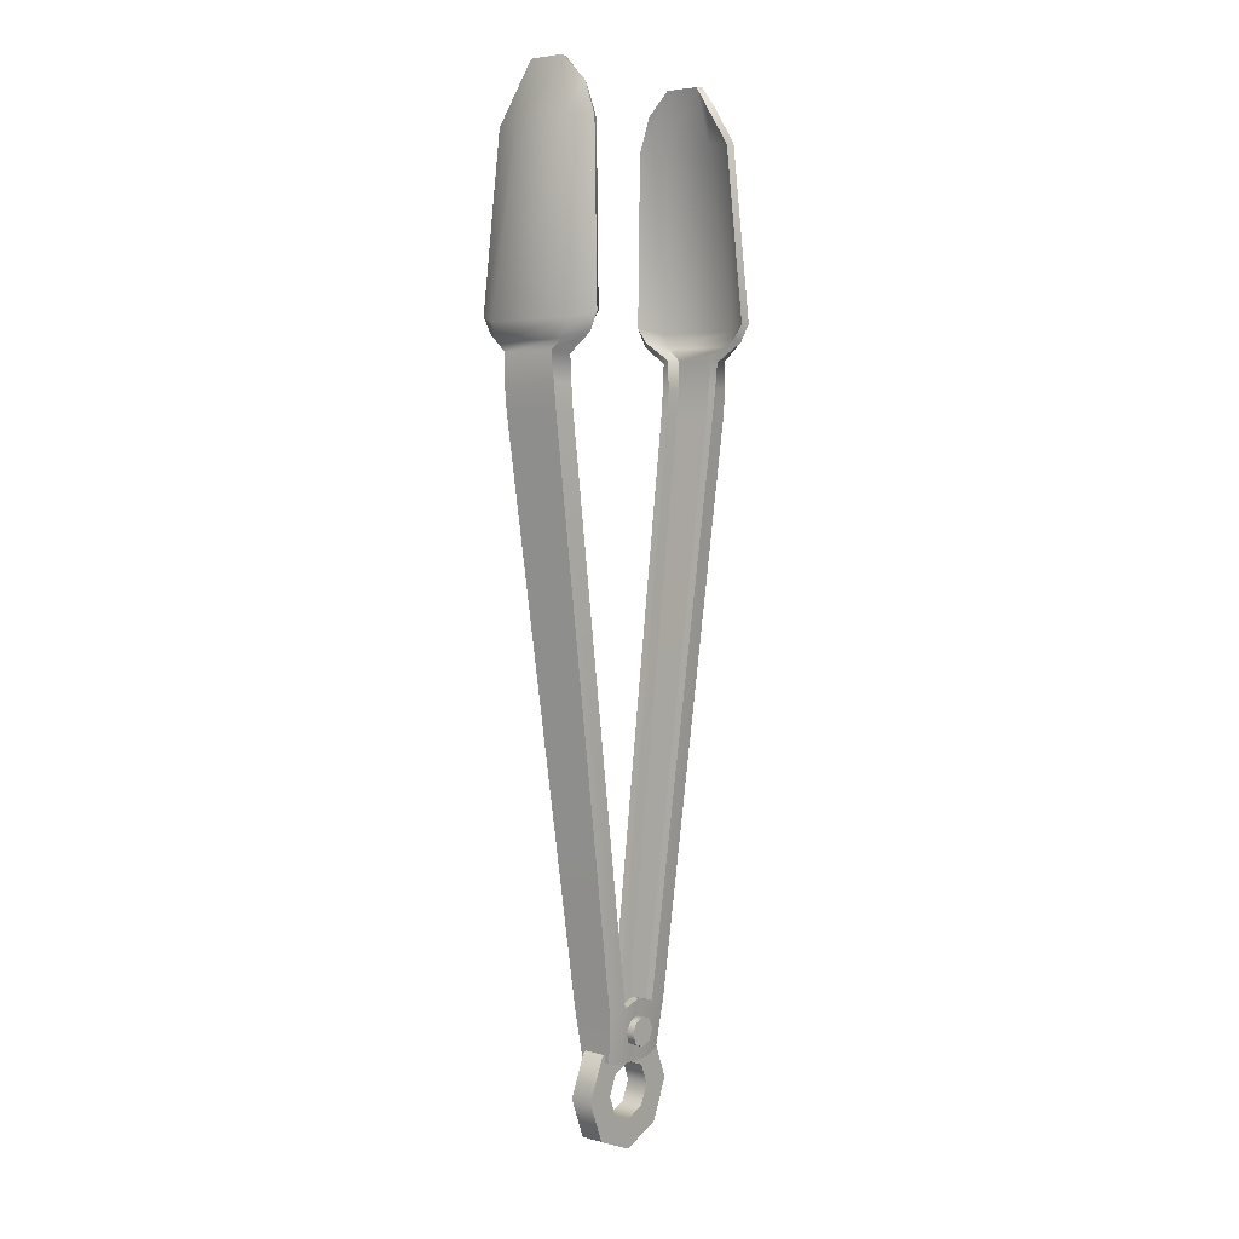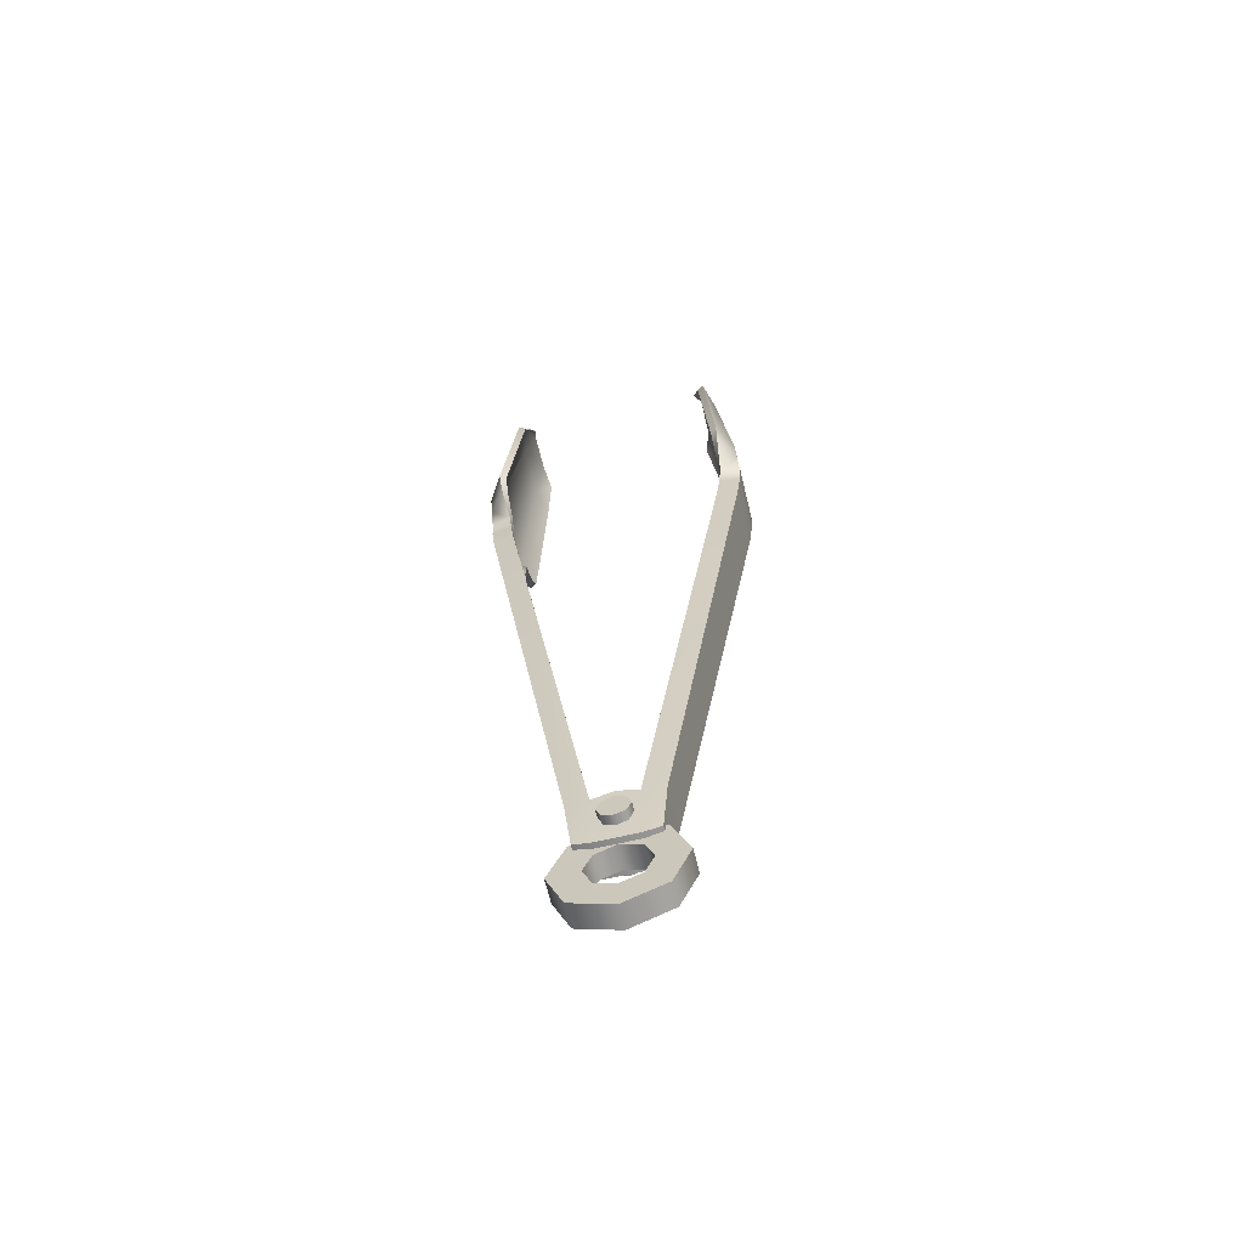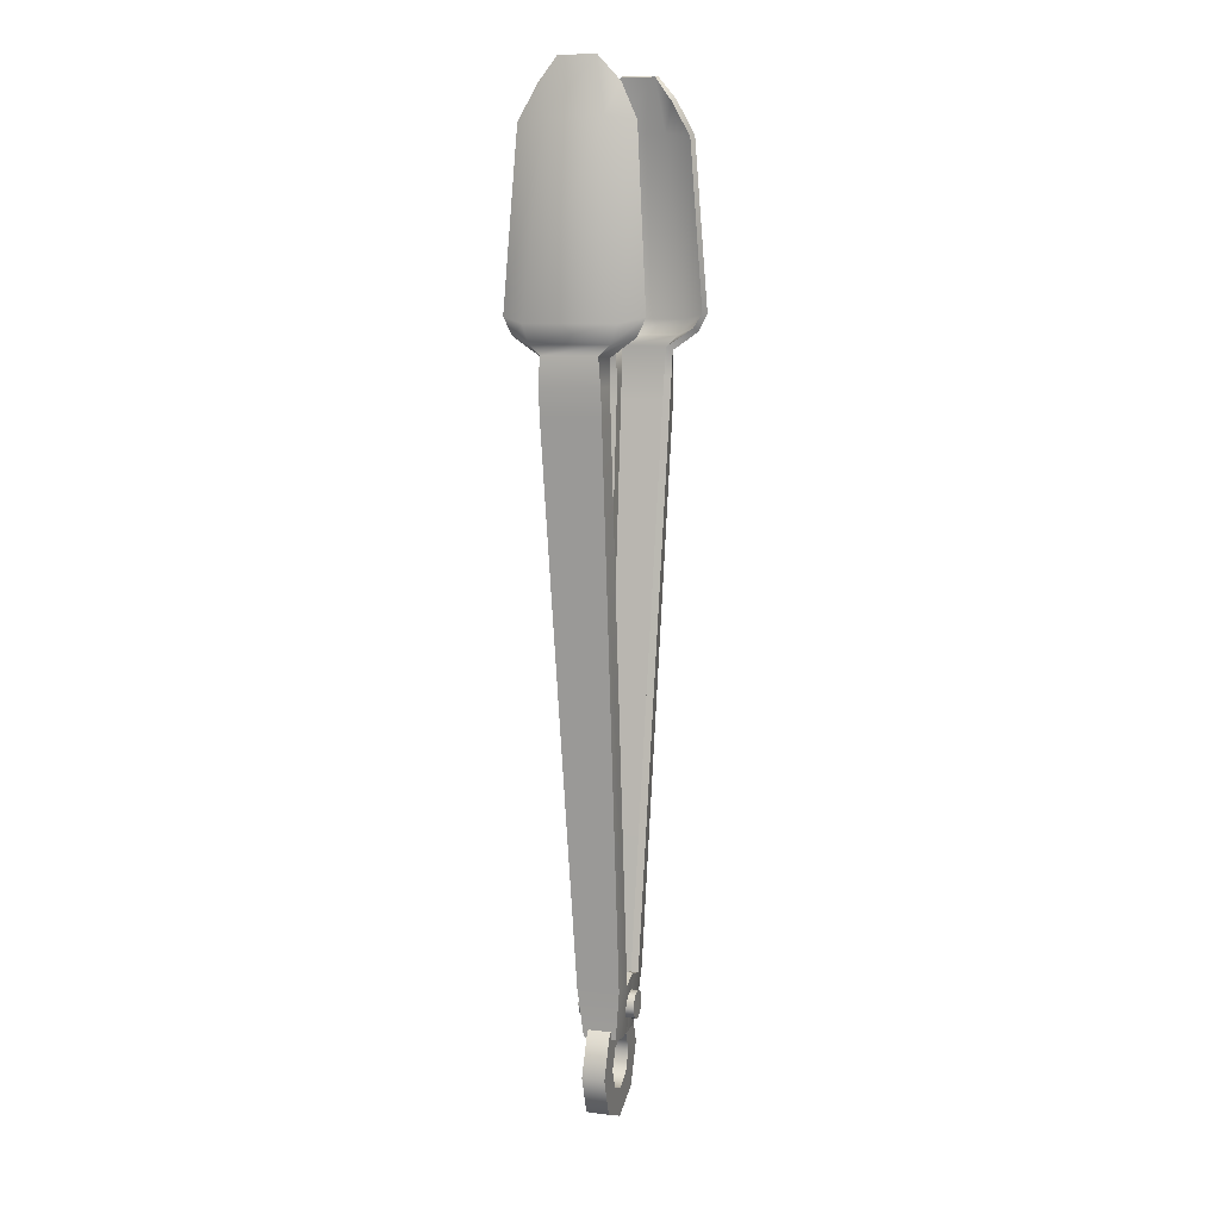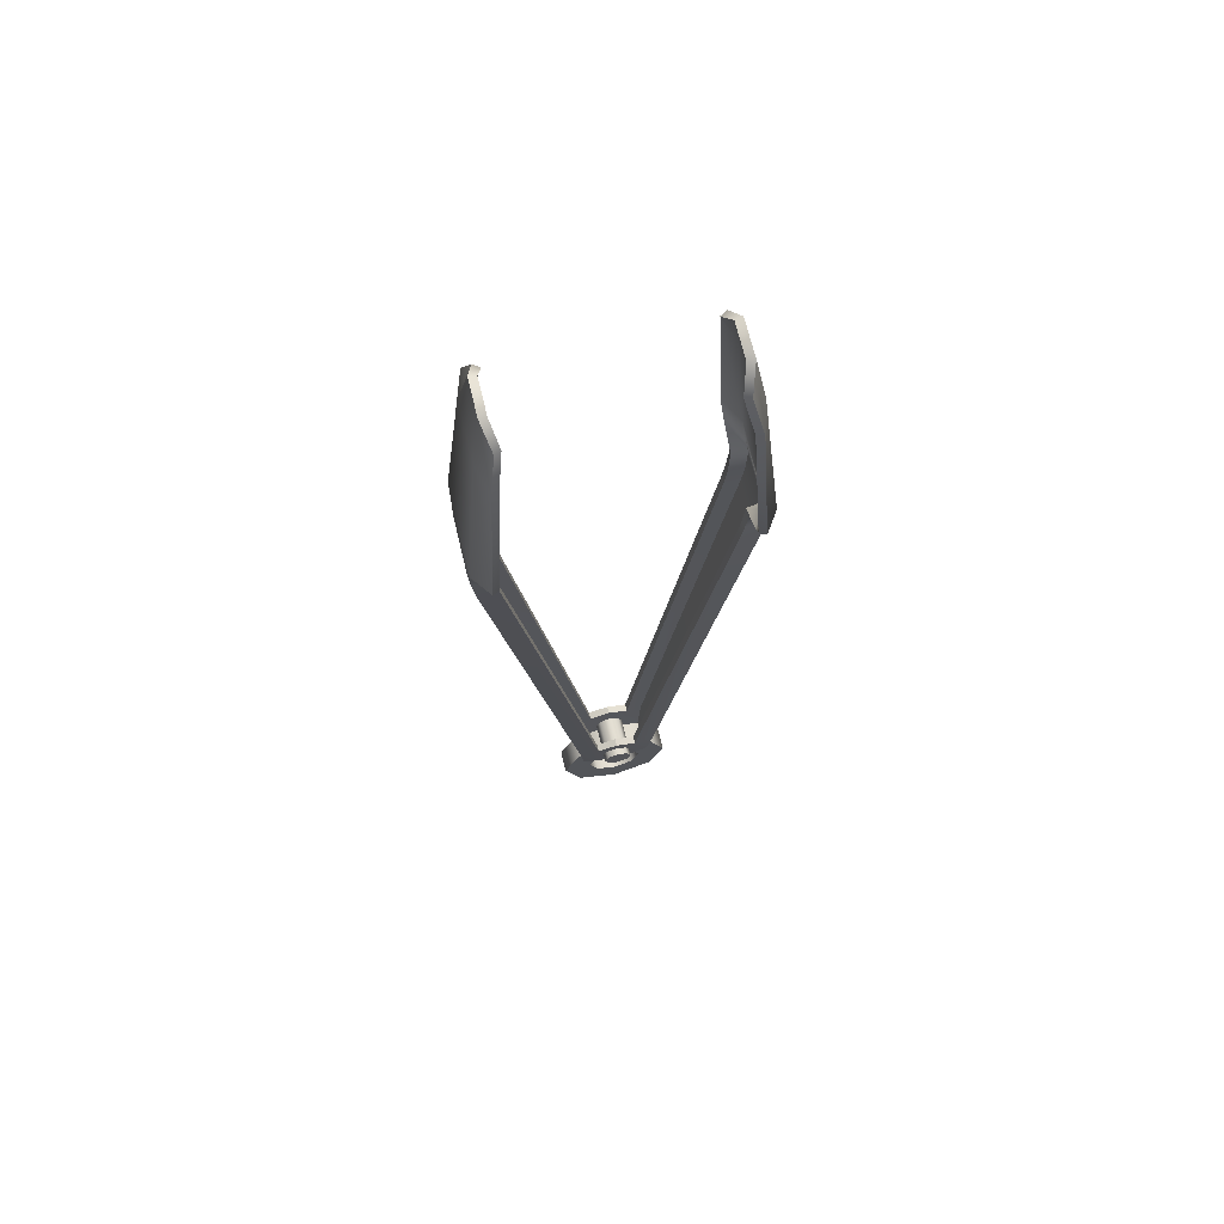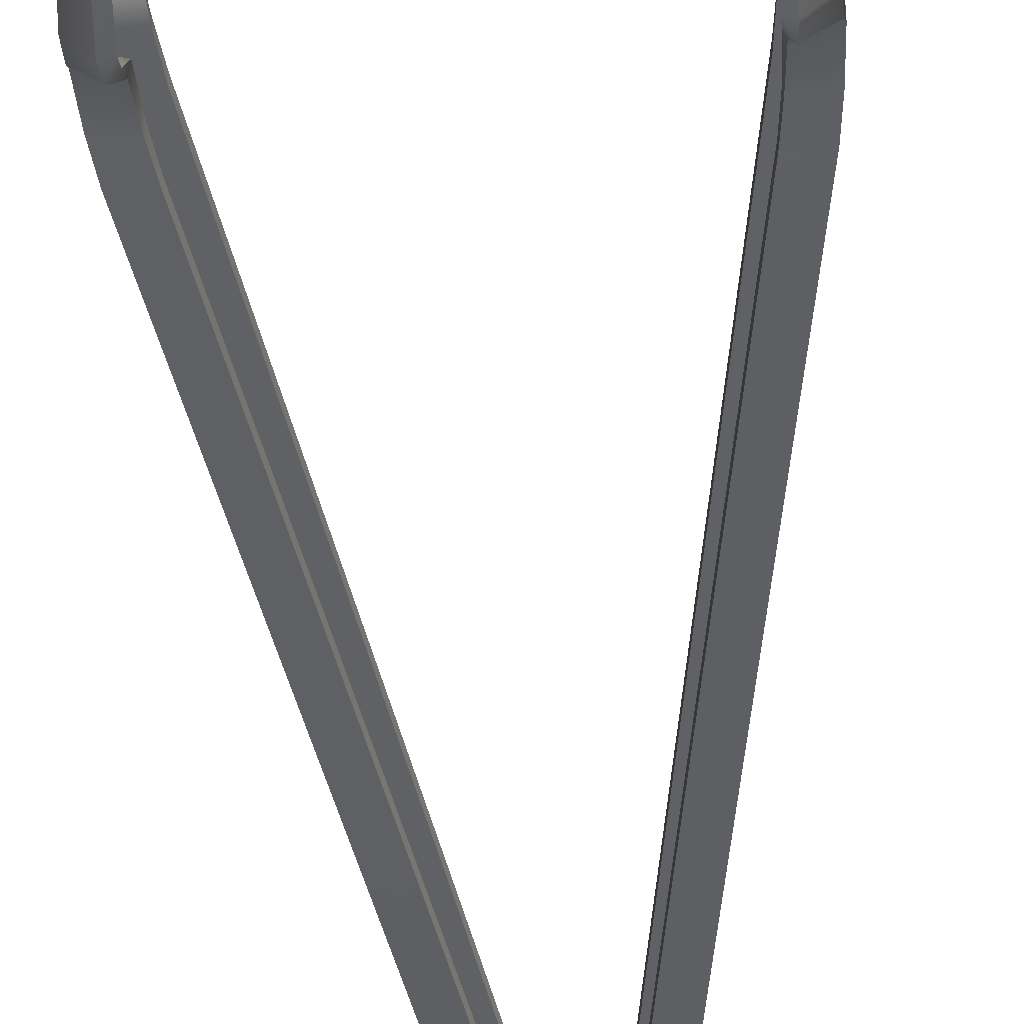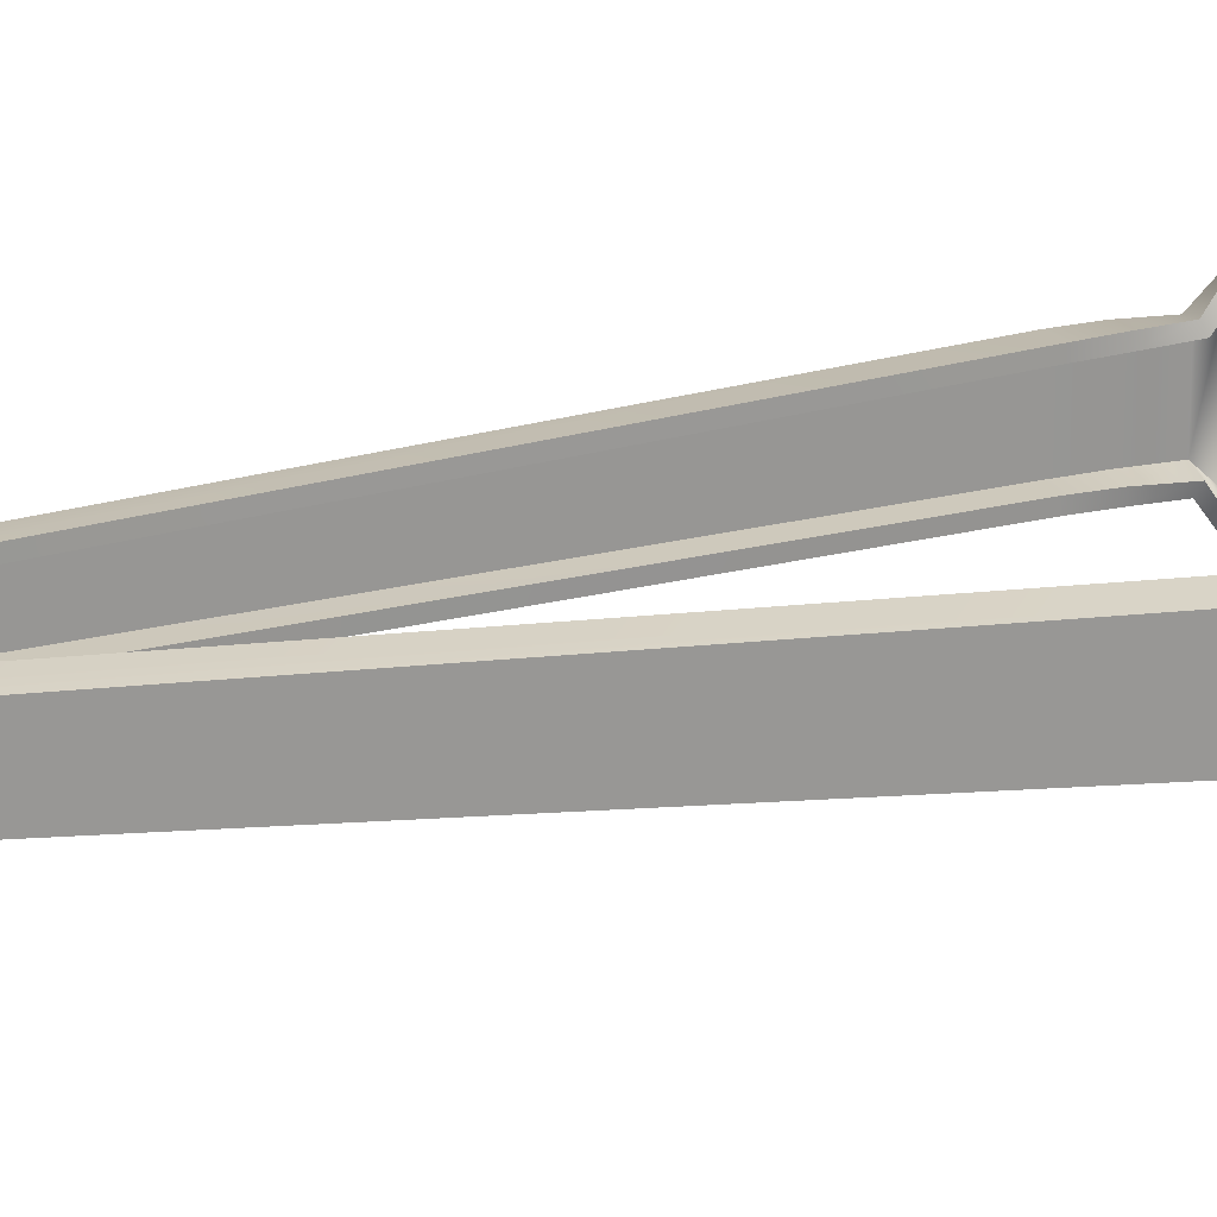
<metadata>
{"format":"obj","ext":"obj","renderer":"f3d","projection":"perspective","resolution":1024,"background":"white","views":[{"elev":4.1,"azim":-51.9,"up":"+Y"},{"elev":-64.8,"azim":-166.5,"up":"+Y"},{"elev":8.7,"azim":-74.0,"up":"+Y"},{"elev":69.3,"azim":166.5,"up":"+Y"},{"elev":-46.1,"azim":-175.6,"up":"+Z"},{"elev":22.1,"azim":72.6,"up":"+Z"}]}
</metadata>
<code>
o cutensils_tongs_closed_Cylinder.004
v 0 -1.694 -0.0863
v -0.2819 -1.577 -0.08493
v -0.3986 -1.295 -0.08162
v -0.2819 -1.013 -0.07832
v 0 -1.492 -0.08393
v -0.1394 -1.434 -0.08326
v -0.1972 -1.295 -0.08162
v -0.1394 -1.156 -0.07999
v 0 -1.101 0.07772
v 0 -1.495 0.07309
v -0.1394 -1.438 0.07377
v -0.1972 -1.298 0.0754
v -0.1394 -1.159 0.07704
v 0 -0.8996 0.08008
v 0 -1.697 0.07073
v -0.2819 -1.58 0.0721
v -0.3986 -1.298 0.0754
v -0.2819 -1.016 0.07871
v 0 -0.8964 -0.07695
v 0.2819 -1.577 -0.08493
v 0.3986 -1.295 -0.08162
v 0.2819 -1.013 -0.07832
v 0 -1.098 -0.07931
v 0.1394 -1.434 -0.08326
v 0.1972 -1.295 -0.08162
v 0.1394 -1.156 -0.07999
v 0.1394 -1.438 0.07377
v 0.1972 -1.298 0.0754
v 0.1394 -1.159 0.07704
v 0.2819 -1.58 0.0721
v 0.3986 -1.298 0.0754
v 0.2819 -1.016 0.07871
v -0.7246 5.336 -0.1257
v -0.6815 5.177 -0.2658
v -0.7246 5.336 0.1257
v -0.6815 5.177 0.2658
v -0.7319 4.94 0.3822
v -0.7862 4.97 0.1888
v -0.7319 4.94 -0.3823
v -0.7862 4.97 -0.1888
v -0.2891 -0.714 0.1458
v -0.1438 -0.711 0.1603
v -0.1438 -0.711 -0.1603
v -0.2891 -0.714 -0.1458
v -0.7383 3.161 -0.2156
v -0.7592 3.333 -0.2196
v -0.7752 3.511 -0.2244
v -0.7383 3.161 0.2156
v -0.7752 3.511 0.2244
v -0.7592 3.333 0.2196
v -0.8841 3.157 -0.1999
v -0.9026 3.332 -0.1989
v -0.9145 3.524 -0.188
v -0.8841 3.157 0.1999
v -0.9145 3.524 0.188
v -0.9026 3.332 0.1989
v 0.000544 -0.6683 0.1603
v 0.000544 -0.6683 -0.1603
v -0.2525 -1.06 0.112
v -0.1398 -1.093 0.1184
v -0.1398 -1.093 -0.1184
v -0.2525 -1.06 -0.112
v 0 -1.093 0.1185
v 0 -1.093 -0.1185
v -0.7965 3.637 -0.3999
v -0.8043 3.758 -0.4591
v -0.8043 3.758 0.4591
v -0.7965 3.637 0.3999
v -0.9079 3.593 -0.261
v -0.9056 3.719 -0.3047
v -0.9056 3.719 0.3047
v -0.9079 3.593 0.261
v -0.6742 5.326 -0.1199
v -0.637 5.162 -0.2437
v -0.6742 5.326 0.1199
v -0.637 5.162 0.2437
v -0.6856 4.931 0.3607
v -0.7364 4.961 0.1775
v -0.6856 4.931 -0.3607
v -0.7364 4.961 -0.1775
v -0.2535 -0.7081 0.1085
v -0.144 -0.7081 0.1085
v -0.144 -0.7081 -0.1085
v -0.2535 -0.7081 -0.1085
v -0.7378 3.162 -0.1637
v -0.7564 3.335 -0.1678
v -0.7654 3.534 -0.1791
v -0.7378 3.162 0.1637
v -0.7654 3.534 0.1791
v -0.7564 3.335 0.1678
v -0.8473 3.162 -0.1637
v -0.8646 3.335 -0.1637
v -0.8699 3.534 -0.1637
v -0.8473 3.162 0.1637
v -0.8699 3.534 0.1637
v -0.8646 3.335 0.1637
v 0 -0.6647 0.1085
v 0 -0.6647 -0.1085
v -0.2238 -1.055 0.08309
v -0.1399 -1.055 0.08309
v -0.1399 -1.055 -0.08309
v -0.2238 -1.055 -0.08309
v 0 -1.055 0.08309
v 0 -1.055 -0.08309
v -0.7633 3.659 -0.3666
v -0.7592 3.76 -0.4337
v -0.7592 3.76 0.4337
v -0.7633 3.659 0.3666
v -0.8651 3.613 -0.2397
v -0.8567 3.721 -0.2876
v -0.8567 3.721 0.2876
v -0.8651 3.613 0.2397
v 0.7246 5.336 -0.1257
v 0.6815 5.177 -0.2658
v 0.7246 5.336 0.1257
v 0.6815 5.177 0.2658
v 0.7319 4.94 0.3822
v 0.7862 4.97 0.1888
v 0.7319 4.94 -0.3823
v 0.7862 4.97 -0.1888
v 0.2891 -0.714 0.1458
v 0.1438 -0.711 0.1603
v 0.1438 -0.711 -0.1603
v 0.2891 -0.714 -0.1458
v 0.7383 3.161 -0.2156
v 0.7592 3.333 -0.2196
v 0.7752 3.511 -0.2244
v 0.7383 3.161 0.2156
v 0.7752 3.511 0.2244
v 0.7592 3.333 0.2196
v 0.8841 3.157 -0.1999
v 0.9026 3.332 -0.1989
v 0.9145 3.524 -0.188
v 0.8841 3.157 0.1999
v 0.9145 3.524 0.188
v 0.9026 3.332 0.1989
v -0.000544 -0.6683 0.1603
v -0.000544 -0.6683 -0.1603
v 0.2525 -1.06 0.112
v 0.1398 -1.093 0.1184
v 0.1398 -1.093 -0.1184
v 0.2525 -1.06 -0.112
v 0.7965 3.637 -0.3999
v 0.8043 3.758 -0.4591
v 0.8043 3.758 0.4591
v 0.7965 3.637 0.3999
v 0.9079 3.593 -0.261
v 0.9056 3.719 -0.3047
v 0.9056 3.719 0.3047
v 0.9079 3.593 0.261
v 0.6742 5.326 -0.1199
v 0.637 5.162 -0.2437
v 0.6742 5.326 0.1199
v 0.637 5.162 0.2437
v 0.6856 4.931 0.3607
v 0.7364 4.961 0.1775
v 0.6856 4.931 -0.3607
v 0.7364 4.961 -0.1775
v 0.2535 -0.7081 0.1085
v 0.144 -0.7081 0.1085
v 0.144 -0.7081 -0.1085
v 0.2535 -0.7081 -0.1085
v 0.7378 3.162 -0.1637
v 0.7564 3.335 -0.1678
v 0.7654 3.534 -0.1791
v 0.7378 3.162 0.1637
v 0.7654 3.534 0.1791
v 0.7564 3.335 0.1678
v 0.8473 3.162 -0.1637
v 0.8646 3.335 -0.1637
v 0.8699 3.534 -0.1637
v 0.8473 3.162 0.1637
v 0.8699 3.534 0.1637
v 0.8646 3.335 0.1637
v 0.2238 -1.055 0.08309
v 0.1399 -1.055 0.08309
v 0.1399 -1.055 -0.08309
v 0.2238 -1.055 -0.08309
v 0.7633 3.659 -0.3666
v 0.7592 3.76 -0.4337
v 0.7592 3.76 0.4337
v 0.7633 3.659 0.3666
v 0.8651 3.613 -0.2397
v 0.8567 3.721 -0.2876
v 0.8567 3.721 0.2876
v 0.8651 3.613 0.2397
v 0 -0.7847 -0.1961
v 0 -0.7847 0.1946
v 0.07175 -0.8144 -0.1961
v 0.07175 -0.8144 0.1946
v 0.1015 -0.8861 -0.1961
v 0.1015 -0.8861 0.1946
v 0.07175 -0.9579 -0.1961
v 0.07175 -0.9579 0.1946
v 0 -0.9876 -0.1961
v 0 -0.9876 0.1946
v -0.07175 -0.9579 -0.1961
v -0.07175 -0.9579 0.1946
v -0.1015 -0.8861 -0.1961
v -0.1015 -0.8861 0.1946
v -0.07175 -0.8144 -0.1961
v -0.07175 -0.8144 0.1946
f 6 5 1 2
f 7 6 2 3
f 8 7 3 4
f 23 8 4 19
f 11 16 15 10
f 12 17 16 11
f 13 18 17 12
f 9 14 18 13
f 1 15 16 2
f 7 12 11 6
f 2 16 17 3
f 8 13 12 7
f 3 17 18 4
f 23 9 13 8
f 4 18 14 19
f 6 11 10 5
f 24 20 1 5
f 25 21 20 24
f 26 22 21 25
f 23 19 22 26
f 27 10 15 30
f 28 27 30 31
f 29 28 31 32
f 9 29 32 14
f 1 20 30 15
f 25 24 27 28
f 20 21 31 30
f 26 25 28 29
f 21 22 32 31
f 23 26 29 9
f 22 19 14 32
f 24 5 10 27
f 41 54 51 44
f 68 72 55 49
f 72 69 53 55
f 42 48 54 41
f 40 38 35 33
f 71 67 37 38
f 49 55 56 50
f 50 56 54 48
f 66 70 40 39
f 53 47 46 52
f 52 46 45 51
f 70 71 38 40
f 55 53 52 56
f 56 52 51 54
f 44 51 45 43
f 39 40 33 34
f 38 37 36 35
f 57 42 60 63
f 42 41 59 60
f 59 62 61 60
f 60 61 64 63
f 41 44 62 59
f 43 58 64 61
f 44 43 61 62
f 67 71 72 68
f 70 66 65 69
f 71 70 69 72
f 69 65 47 53
f 81 84 91 94
f 108 89 95 112
f 112 95 93 109
f 82 81 94 88
f 80 73 75 78
f 111 78 77 107
f 89 90 96 95
f 90 88 94 96
f 106 79 80 110
f 93 92 86 87
f 92 91 85 86
f 110 80 78 111
f 95 96 92 93
f 96 94 91 92
f 84 83 85 91
f 79 74 73 80
f 78 75 76 77
f 97 103 100 82
f 82 100 99 81
f 99 100 101 102
f 100 103 104 101
f 81 99 102 84
f 83 101 104 98
f 84 102 101 83
f 107 108 112 111
f 110 109 105 106
f 111 112 109 110
f 109 93 87 105
f 36 37 77 76
f 34 33 73 74
f 39 34 74 79
f 33 35 75 73
f 35 36 76 75
f 49 50 90 89
f 50 48 88 90
f 46 47 87 86
f 45 46 86 85
f 43 45 85 83
f 48 42 82 88
f 42 57 97 82
f 58 43 83 98
f 63 64 104 103
f 57 63 103 97
f 64 58 98 104
f 67 68 108 107
f 65 66 106 105
f 47 65 105 87
f 66 39 79 106
f 68 49 89 108
f 37 67 107 77
f 121 124 131 134
f 146 129 135 150
f 150 135 133 147
f 122 121 134 128
f 120 113 115 118
f 149 118 117 145
f 129 130 136 135
f 130 128 134 136
f 144 119 120 148
f 133 132 126 127
f 132 131 125 126
f 148 120 118 149
f 135 136 132 133
f 136 134 131 132
f 124 123 125 131
f 119 114 113 120
f 118 115 116 117
f 137 63 140 122
f 122 140 139 121
f 139 140 141 142
f 140 63 64 141
f 121 139 142 124
f 123 141 64 138
f 124 142 141 123
f 145 146 150 149
f 148 147 143 144
f 149 150 147 148
f 147 133 127 143
f 159 172 169 162
f 182 186 173 167
f 186 183 171 173
f 160 166 172 159
f 158 156 153 151
f 185 181 155 156
f 167 173 174 168
f 168 174 172 166
f 180 184 158 157
f 171 165 164 170
f 170 164 163 169
f 184 185 156 158
f 173 171 170 174
f 174 170 169 172
f 162 169 163 161
f 157 158 151 152
f 156 155 154 153
f 97 160 176 103
f 160 159 175 176
f 175 178 177 176
f 176 177 104 103
f 159 162 178 175
f 161 98 104 177
f 162 161 177 178
f 181 185 186 182
f 184 180 179 183
f 185 184 183 186
f 183 179 165 171
f 116 154 155 117
f 114 152 151 113
f 119 157 152 114
f 113 151 153 115
f 115 153 154 116
f 129 167 168 130
f 130 168 166 128
f 126 164 165 127
f 125 163 164 126
f 123 161 163 125
f 128 166 160 122
f 122 160 97 137
f 138 98 161 123
f 137 97 103 63
f 64 104 98 138
f 145 181 182 146
f 143 179 180 144
f 127 165 179 143
f 144 180 157 119
f 146 182 167 129
f 117 155 181 145
f 187 188 190 189
f 189 190 192 191
f 191 192 194 193
f 193 194 196 195
f 195 196 198 197
f 197 198 200 199
f 190 188 202 200 198 196 194 192
f 199 200 202 201
f 201 202 188 187
f 187 189 191 193 195 197 199 201

</code>
